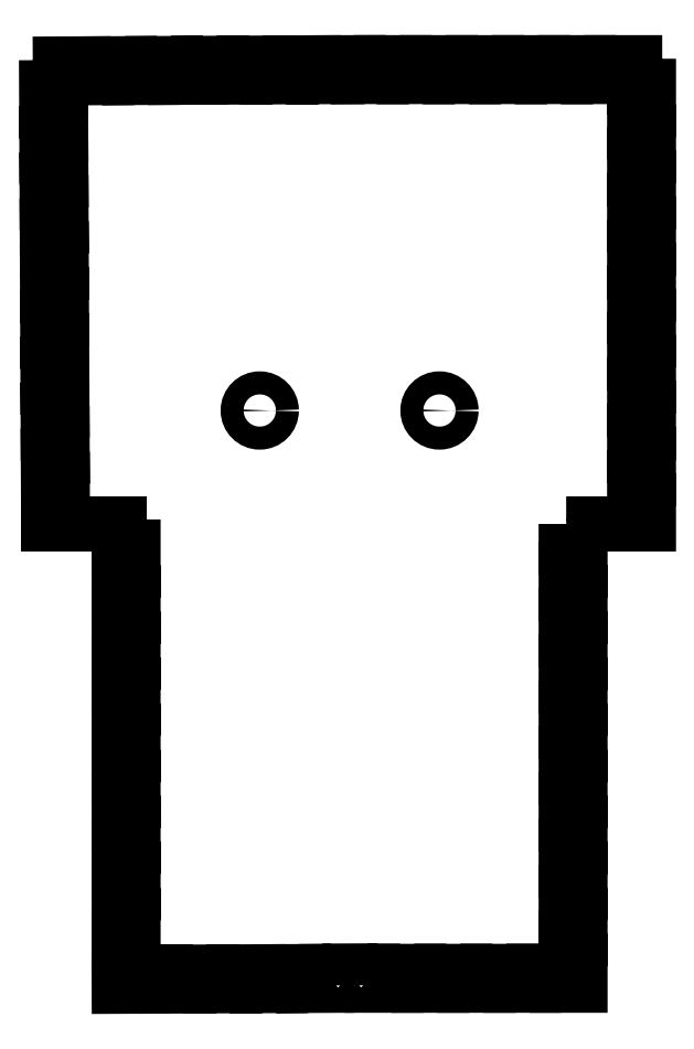
<metadata>
{"format":"dxf","ext":"dxf","renderer":"ezdxf+matplotlib","layout":"modelspace","background":"white","min_lineweight":24,"dpi":150}
</metadata>
<code>
0
SECTION
2
ENTITIES
0
CIRCLE
8
0
10
19.5
20
4.504
30
0
40
2.5
210
0
220
-0
230
1
0
CIRCLE
8
0
10
-19.5
20
4.504
30
0
40
2.5
210
0
220
-0
230
1
0
LWPOLYLINE
8
0
90
247
70
1
43
0
10
47
20
-20.12
10
64.85
20
-20.12
10
64.85
20
-15.13
10
61.85
20
-15.13
10
61.85
20
-10.13
10
64.85
20
-10.13
10
64.85
20
-5.125
10
61.85
20
-5.125
10
61.85
20
-0.125
10
64.85
20
-0.125
10
64.85
20
4.875
10
61.85
20
4.875
10
61.85
20
9.875
10
64.85
20
9.875
10
64.85
20
14.87
10
61.85
20
14.87
10
61.85
20
19.87
10
64.85
20
19.87
10
64.85
20
24.87
10
61.85
20
24.87
10
61.85
20
29.87
10
64.85
20
29.87
10
64.85
20
34.87
10
61.85
20
34.87
10
61.85
20
39.87
10
64.85
20
39.87
10
64.85
20
44.87
10
61.85
20
44.87
10
61.85
20
49.87
10
64.85
20
49.87
10
64.85
20
54.87
10
61.85
20
54.87
10
61.85
20
59.87
10
64.85
20
59.87
10
64.85
20
64.87
10
61.85
20
64.87
10
61.85
20
69.87
10
64.85
20
69.87
10
64.85
20
74.87
10
61.85
20
74.87
10
61.85
20
80
10
56.85
20
80
10
56.85
20
77
10
51.85
20
77
10
51.85
20
80
10
46.85
20
80
10
46.85
20
77
10
41.85
20
77
10
41.85
20
80
10
36.85
20
80
10
36.85
20
77
10
31.85
20
77
10
31.85
20
80
10
26.85
20
80
10
26.85
20
77
10
21.85
20
77
10
21.85
20
80
10
16.85
20
80
10
16.85
20
77
10
11.85
20
77
10
11.85
20
80
10
6.853
20
80
10
6.853
20
77
10
1.853
20
77
10
1.853
20
80
10
-0.4605
20
80
10
-2.774
20
79.99
10
-2.76
20
76.99
10
-7.76
20
76.97
10
-7.774
20
79.97
10
-12.77
20
79.94
10
-12.76
20
76.94
10
-17.76
20
76.92
10
-17.77
20
79.92
10
-22.77
20
79.9
10
-22.76
20
76.9
10
-27.76
20
76.87
10
-27.77
20
79.87
10
-32.77
20
79.85
10
-32.76
20
76.85
10
-37.76
20
76.83
10
-37.77
20
79.83
10
-42.77
20
79.81
10
-42.76
20
76.81
10
-47.76
20
76.78
10
-47.77
20
79.78
10
-52.77
20
79.76
10
-52.76
20
76.76
10
-57.76
20
76.74
10
-57.77
20
79.74
10
-62.77
20
79.71
10
-62.75
20
74.59
10
-65.75
20
74.57
10
-65.73
20
69.57
10
-62.73
20
69.59
10
-62.7
20
64.59
10
-65.7
20
64.57
10
-65.68
20
59.57
10
-62.68
20
59.59
10
-62.66
20
54.59
10
-65.66
20
54.57
10
-65.63
20
49.57
10
-62.63
20
49.59
10
-62.61
20
44.59
10
-65.61
20
44.57
10
-65.59
20
39.58
10
-62.59
20
39.59
10
-62.57
20
34.59
10
-65.57
20
34.58
10
-65.54
20
29.58
10
-62.54
20
29.59
10
-62.52
20
24.59
10
-65.52
20
24.58
10
-65.5
20
19.58
10
-62.5
20
19.59
10
-62.47
20
14.59
10
-65.47
20
14.58
10
-65.45
20
9.575
10
-62.45
20
9.589
10
-62.43
20
4.589
10
-65.43
20
4.575
10
-65.4
20
-0.4245
10
-62.4
20
-0.4107
10
-62.38
20
-5.411
10
-65.38
20
-5.424
10
-65.36
20
-10.42
10
-62.36
20
-10.41
10
-62.34
20
-15.41
10
-65.34
20
-15.42
10
-65.34
20
-20.12
10
-50
20
-20.12
10
-50
20
-25.12
10
-47
20
-25.12
10
-47
20
-30.12
10
-50
20
-30.12
10
-50
20
-35.12
10
-47
20
-35.12
10
-47
20
-40.12
10
-50
20
-40.12
10
-50
20
-45.12
10
-47
20
-45.12
10
-47
20
-50.12
10
-50
20
-50.12
10
-50
20
-55.12
10
-47
20
-55.12
10
-47
20
-60.12
10
-50
20
-60.12
10
-50
20
-65.12
10
-47
20
-65.12
10
-47
20
-70.12
10
-50
20
-70.12
10
-50
20
-75.12
10
-47
20
-75.12
10
-47
20
-80.12
10
-50
20
-80.12
10
-50
20
-85.12
10
-47
20
-85.12
10
-47
20
-90.12
10
-50
20
-90.12
10
-50
20
-95.12
10
-47
20
-95.12
10
-47
20
-100.1
10
-50
20
-100.1
10
-50
20
-105.1
10
-47
20
-105.1
10
-47
20
-110.1
10
-50
20
-110.1
10
-50.02
20
-115.4
10
-50
20
-120.5
10
-45
20
-120.5
10
-45.01
20
-117.5
10
-40.01
20
-117.4
10
-40
20
-120.4
10
-35
20
-120.4
10
-35.01
20
-117.4
10
-30.01
20
-117.4
10
-30
20
-120.4
10
-25
20
-120.4
10
-25.01
20
-117.4
10
-20.01
20
-117.3
10
-20
20
-120.3
10
-15
20
-120.3
10
-15.01
20
-117.3
10
-10.01
20
-117.3
10
-10
20
-120.3
10
-5
20
-120.3
10
-5.014
20
-117.3
10
-0.0138
20
-117.3
10
8.882e-15
20
-120.2
10
4.441e-14
20
-117.2
10
5
20
-117.2
10
5
20
-120.2
10
10
20
-120.2
10
10
20
-117.2
10
15
20
-117.2
10
15
20
-120.2
10
20
20
-120.2
10
20
20
-117.2
10
25
20
-117.2
10
25
20
-120.2
10
30
20
-120.2
10
30
20
-117.2
10
35
20
-117.2
10
35
20
-120.2
10
40
20
-120.2
10
40
20
-117.2
10
45
20
-117.2
10
45
20
-120.2
10
50
20
-120.2
10
50
20
-115.1
10
47
20
-115.1
10
47
20
-110.1
10
50
20
-110.1
10
50
20
-105.1
10
47
20
-105.1
10
47
20
-100.1
10
50
20
-100.1
10
50
20
-95.12
10
47
20
-95.12
10
47
20
-90.12
10
50
20
-90.12
10
50
20
-85.12
10
47
20
-85.12
10
47
20
-80.12
10
50
20
-80.12
10
50
20
-75.12
10
47
20
-75.12
10
47
20
-70.12
10
50
20
-70.12
10
50
20
-65.12
10
47
20
-65.12
10
47
20
-60.12
10
50
20
-60.12
10
50
20
-55.12
10
47
20
-55.12
10
47
20
-50.12
10
50
20
-50.12
10
50
20
-45.12
10
47
20
-45.12
10
47
20
-40.12
10
50
20
-40.12
10
50
20
-35.12
10
47
20
-35.12
10
47
20
-30.12
10
50
20
-30.12
10
50
20
-25.12
10
47
20
-25.12
0
ENDSEC
0
EOF

</code>
